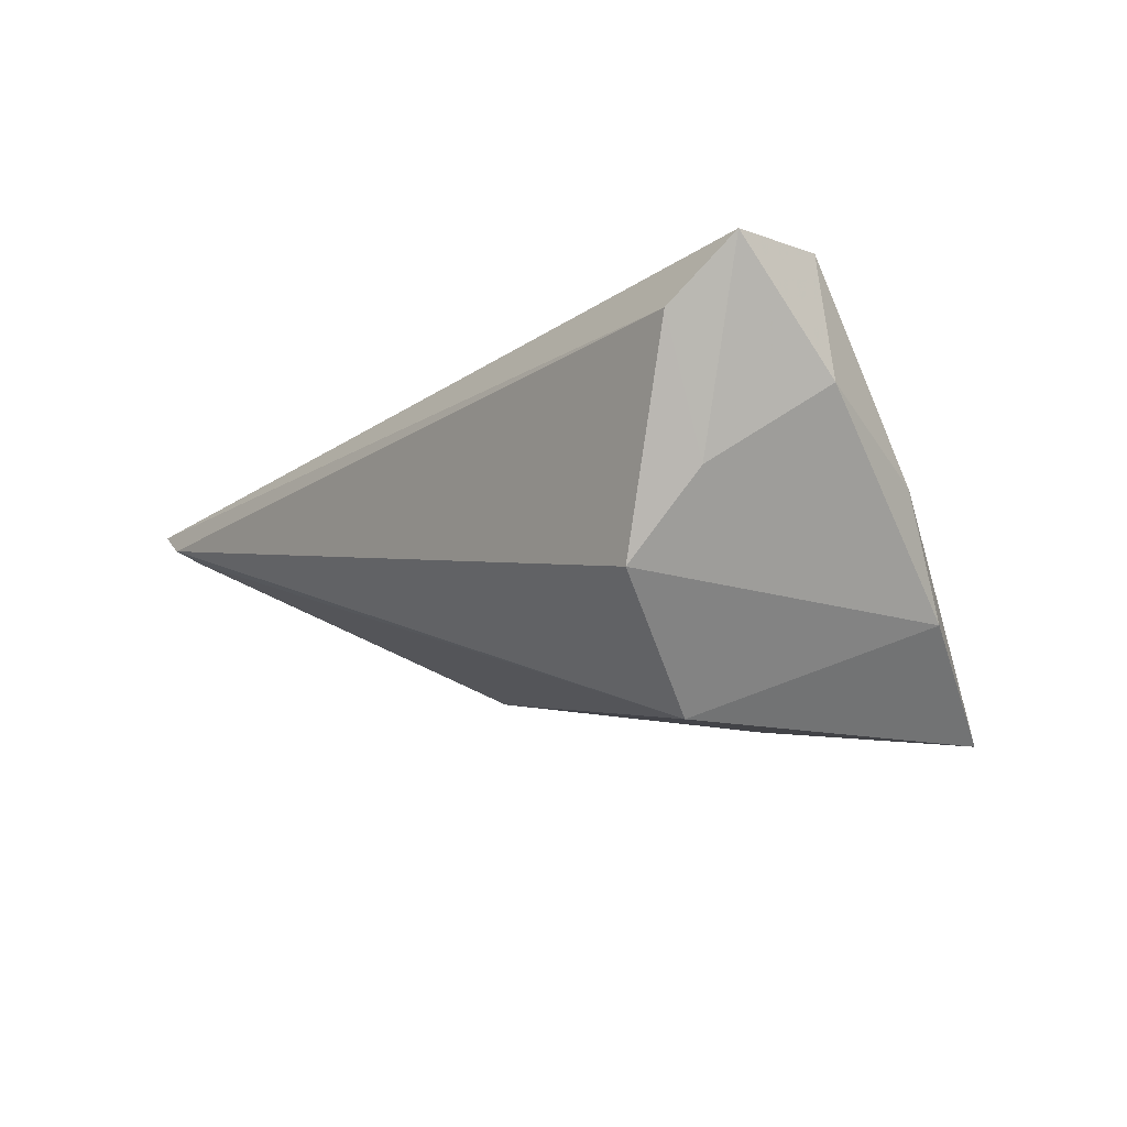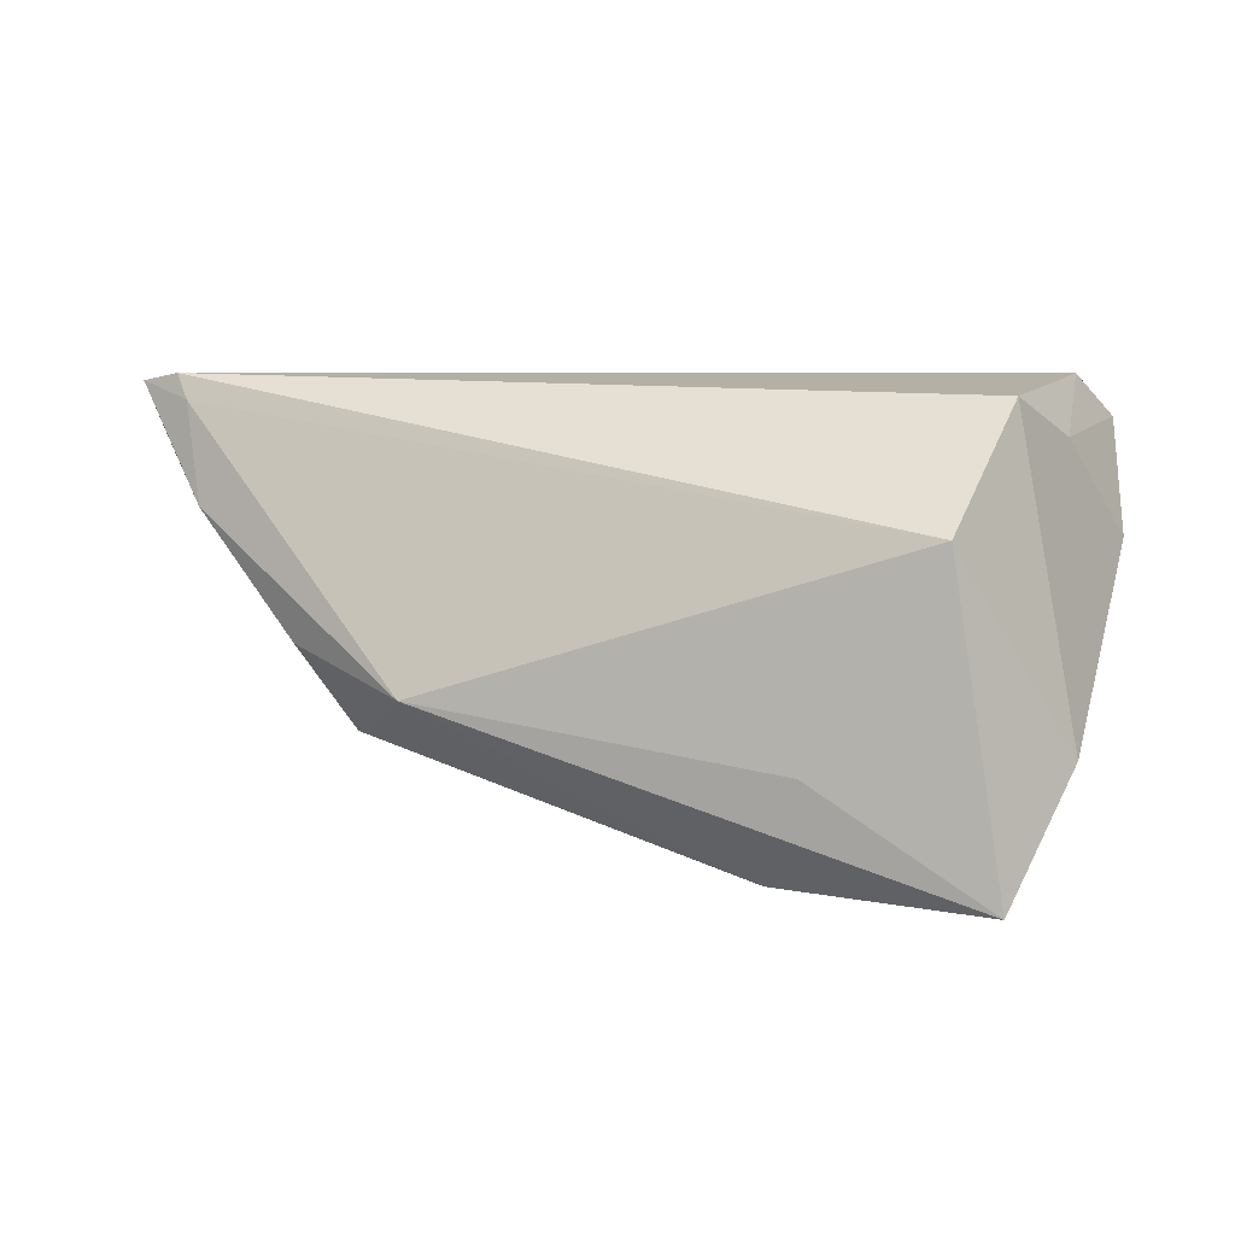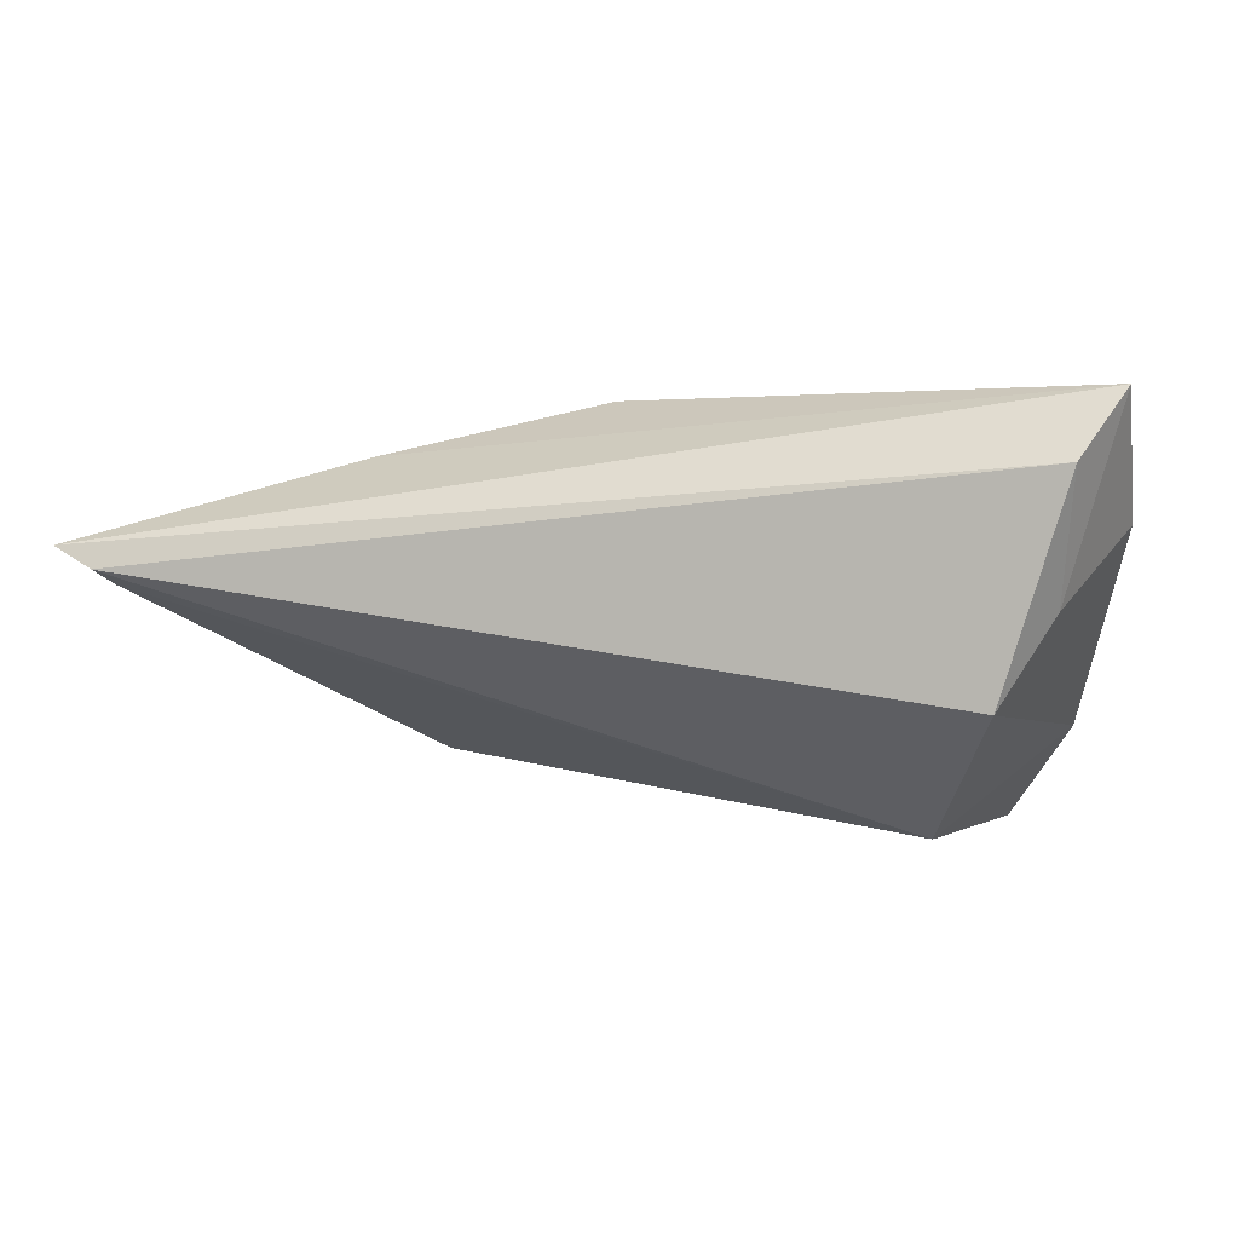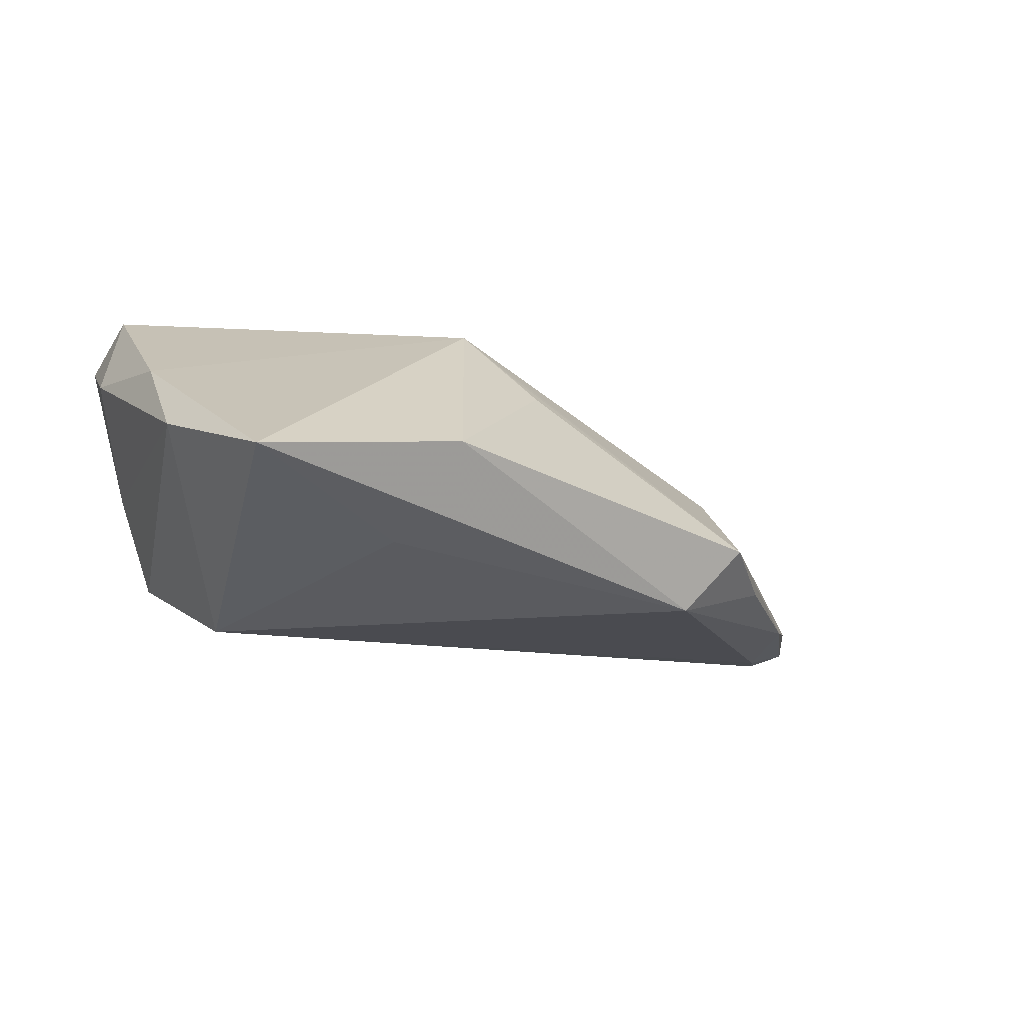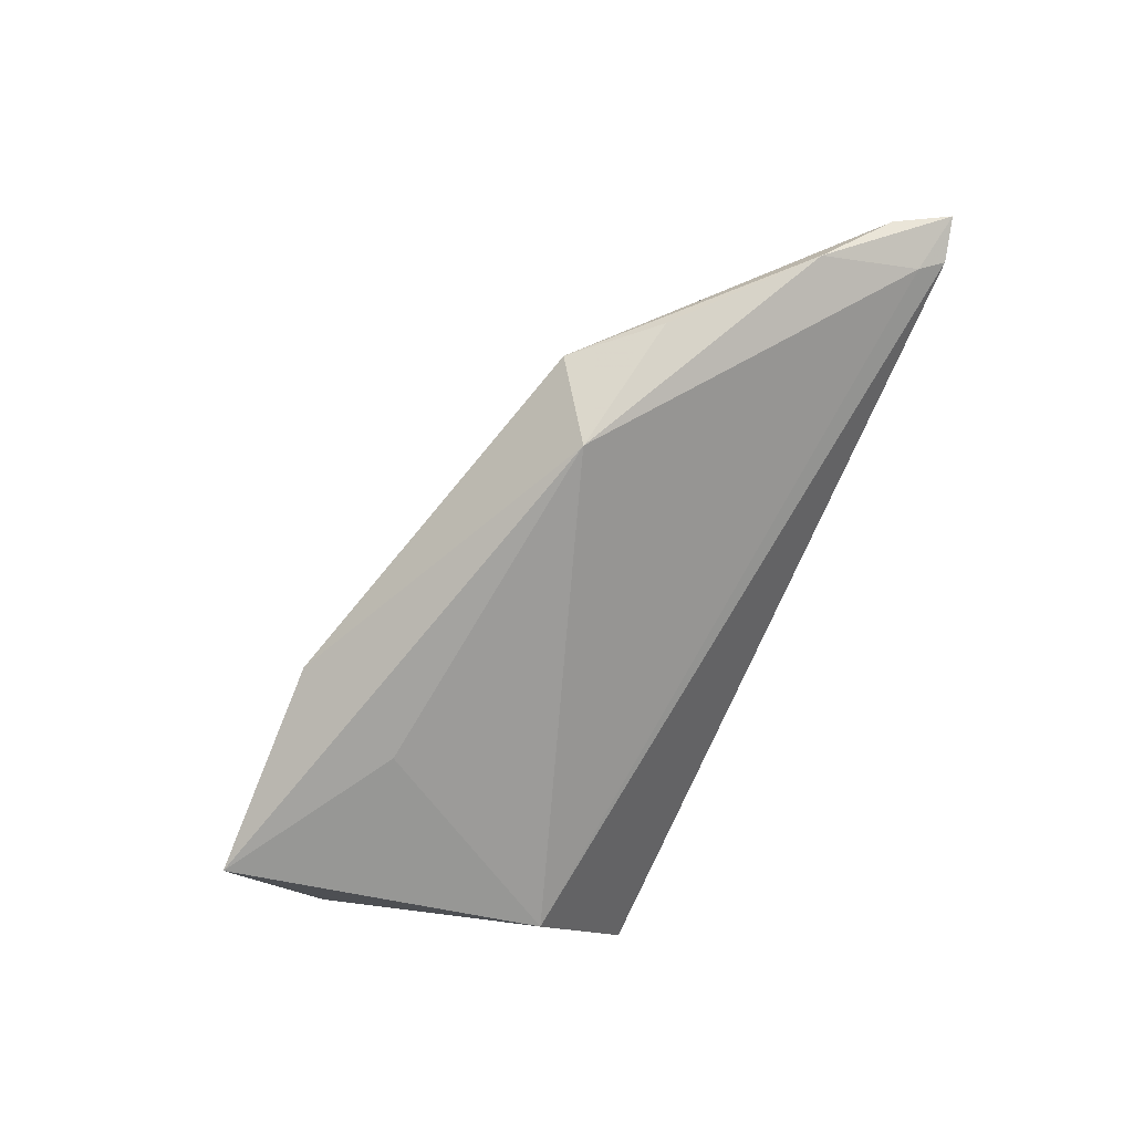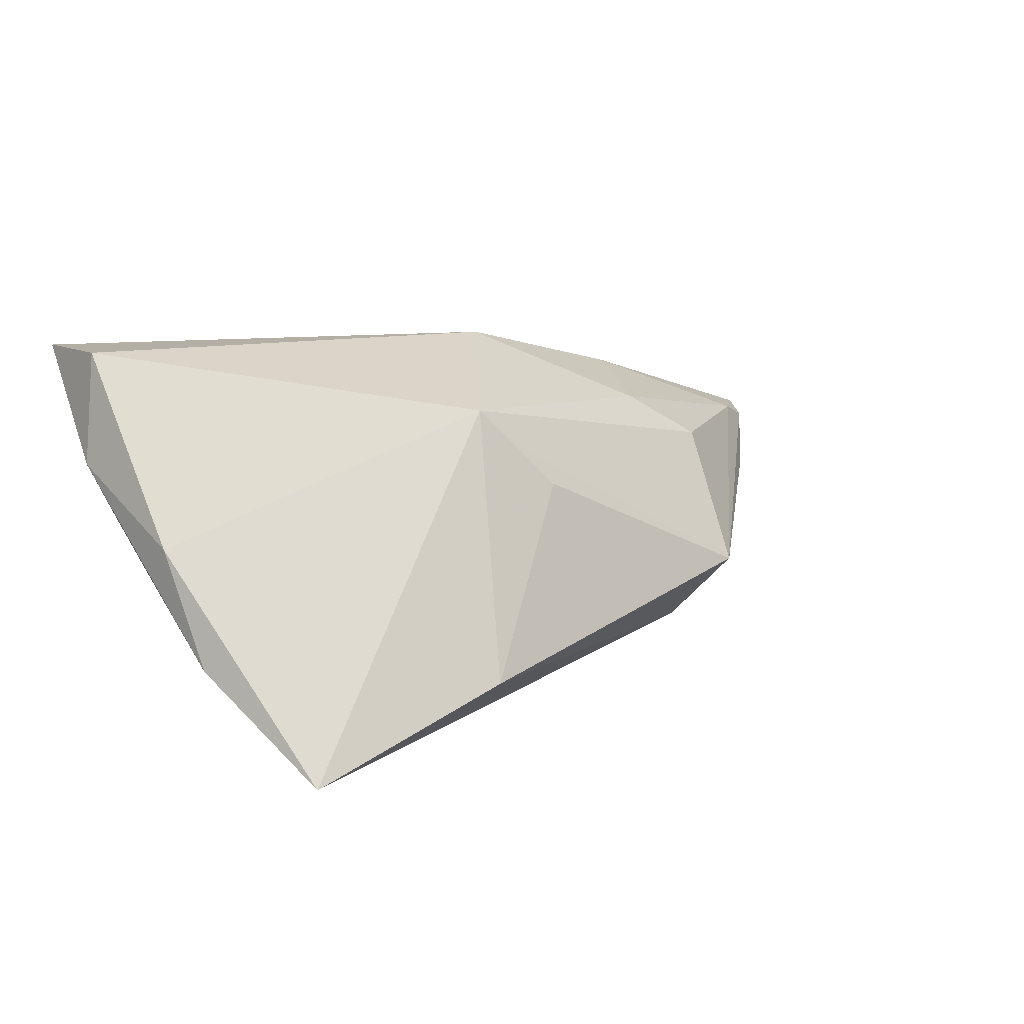
<metadata>
{"format":"obj","ext":"obj","renderer":"f3d","projection":"perspective","resolution":1024,"background":"white","views":[{"elev":-9.4,"azim":-127.6,"up":"+Z"},{"elev":8.4,"azim":-173.6,"up":"+Y"},{"elev":1.5,"azim":-167.7,"up":"+Z"},{"elev":-39.9,"azim":-22.6,"up":"+Z"},{"elev":-63.2,"azim":67.3,"up":"+Z"},{"elev":11.3,"azim":-30.7,"up":"+Z"}]}
</metadata>
<code>
v -0.03001 -0.03107 -0.02473
v 0.03948 -0.01651 -0.00819
v 0.04029 -0.006107 0.00792
v -0.03789 -0.01711 -0.01289
v 0.03099 -0.004261 0.01349
v -0.0006575 -0.01754 0.01544
v -0.03712 0.01568 0.0005615
v 0.00882 -0.01975 0.005655
v -0.03101 0.02058 -0.009373
v 0.0628 0.02196 0.004744
v -0.009066 -0.01765 -0.0224
v -0.005485 -0.03073 -0.01581
v 0.03342 -0.0116 -0.01624
v 0.01042 0.002938 0.02288
v 0.03543 0.009761 0.01686
v 0.05922 0.007135 -3.15e-05
v 0.0613 0.01903 0.003086
v -0.03886 0.02196 0.0151
v 0.05949 0.01089 0.008152
v -0.04258 0.005043 0.02288
v -0.04389 0.01666 0.02288
v 0.06757 0.02097 0.007288
v -0.02406 0.006991 -0.02326
v -0.04415 0.004014 0.009311
v -0.03998 -0.0107 0.000792
v 0.004803 -0.0185 0.01042
v 0.0645 0.0145 0.006206
v 0.04698 -0.007168 -0.006563
f 1 6 25
f 4 23 1
f 4 25 24
f 1 25 4
f 23 4 9
f 6 2 3
f 12 6 1
f 13 12 1
f 2 12 13
f 6 14 20
f 20 14 21
f 20 25 6
f 20 21 24
f 24 25 20
f 18 21 22
f 24 21 7
f 7 4 24
f 7 9 4
f 21 18 7
f 7 18 9
f 19 3 2
f 5 14 6
f 6 3 5
f 3 19 5
f 6 12 8
f 8 12 2
f 23 9 10
f 10 18 22
f 9 18 10
f 1 23 11
f 11 13 1
f 23 13 11
f 14 5 15
f 15 5 19
f 15 19 22
f 22 21 15
f 21 14 15
f 26 2 6
f 6 8 26
f 26 8 2
f 17 13 23
f 23 10 17
f 17 16 13
f 17 10 22
f 22 16 17
f 2 13 28
f 28 16 2
f 13 16 28
f 27 19 2
f 2 16 27
f 22 19 27
f 27 16 22

</code>
